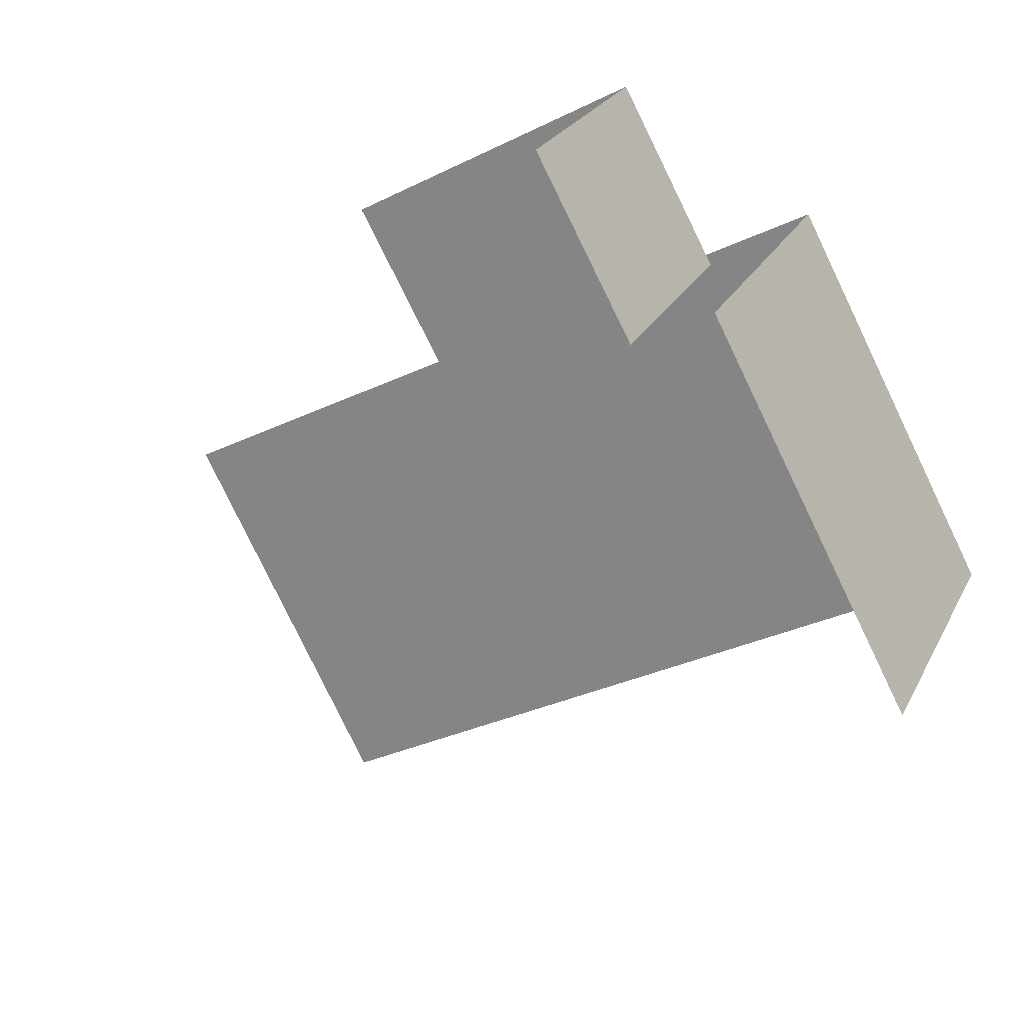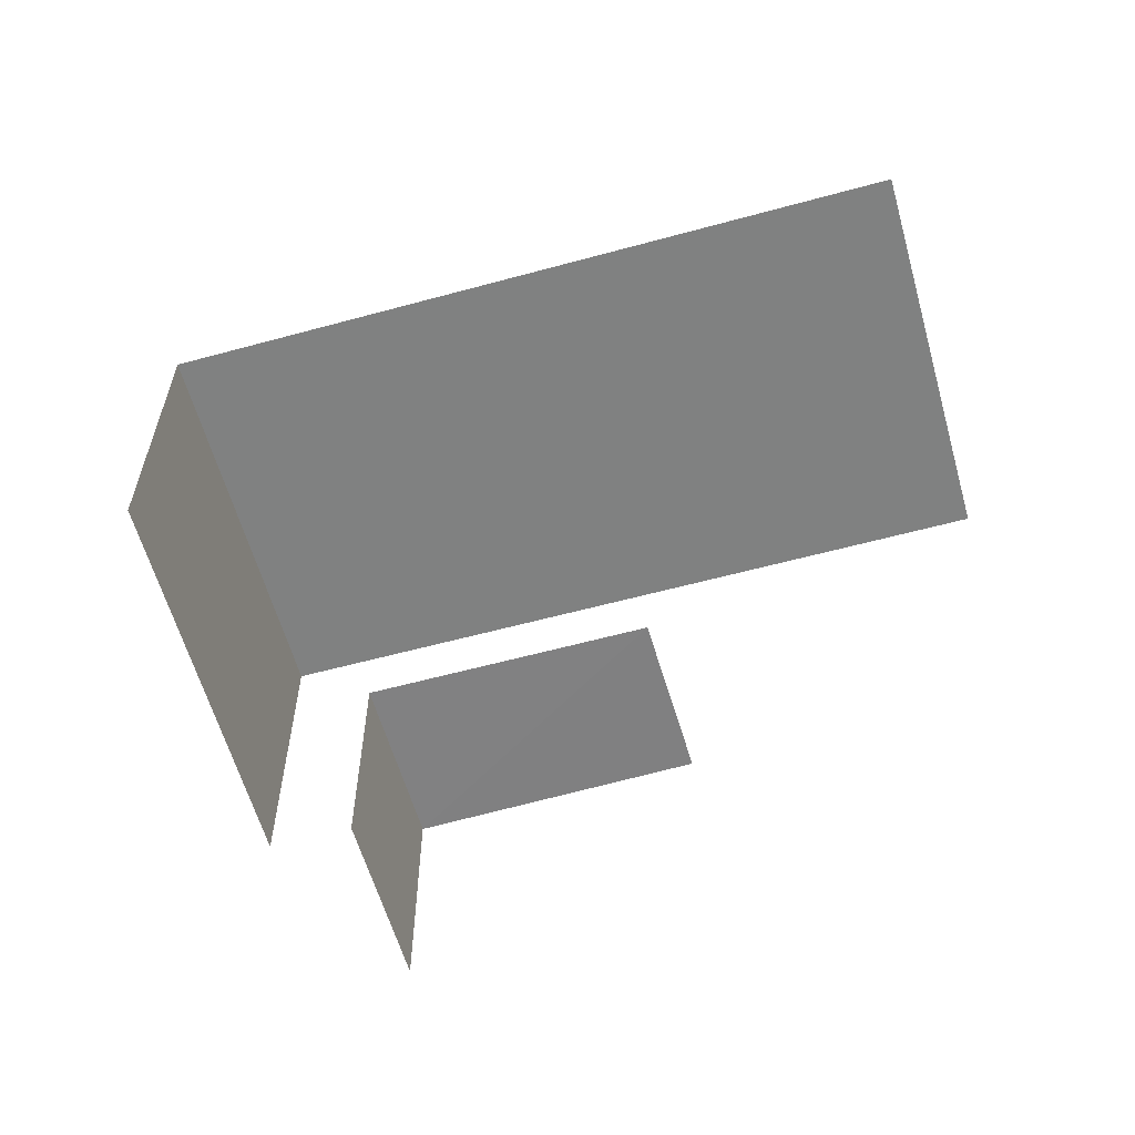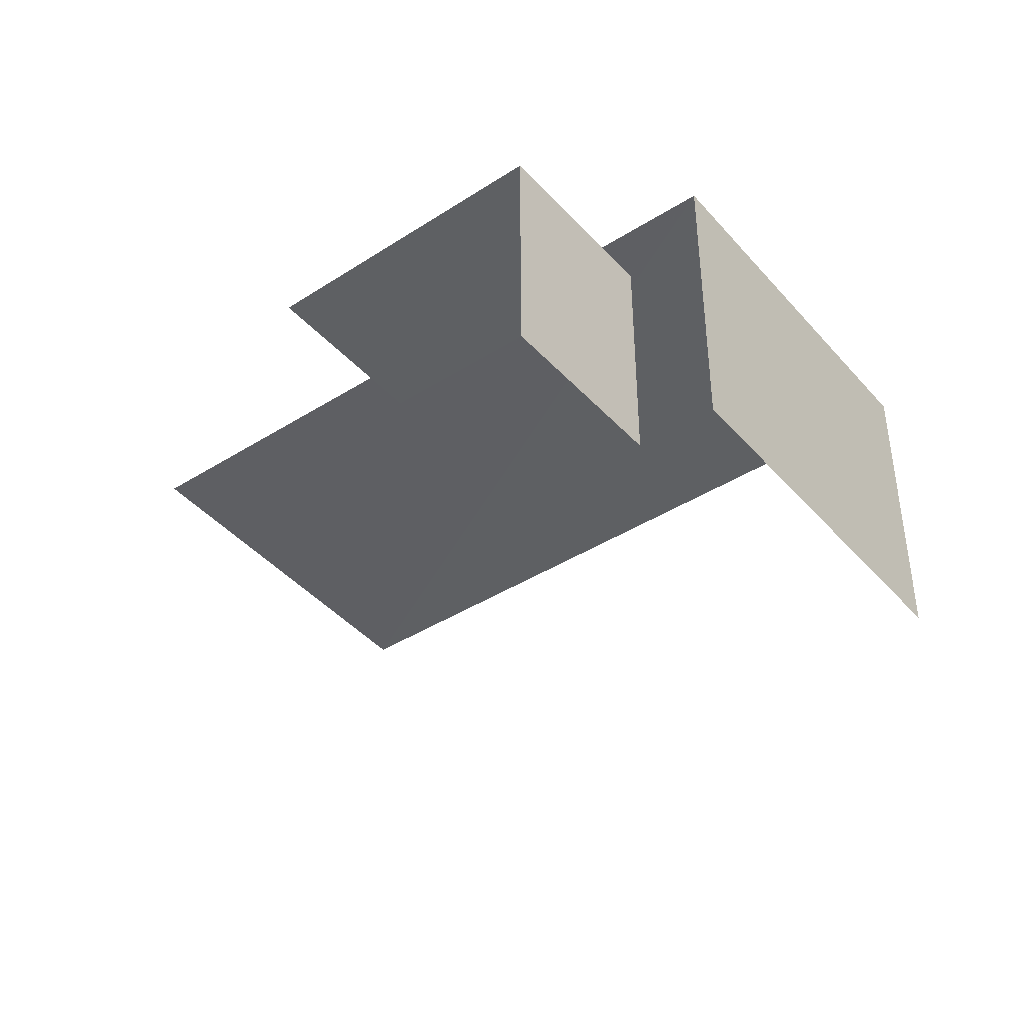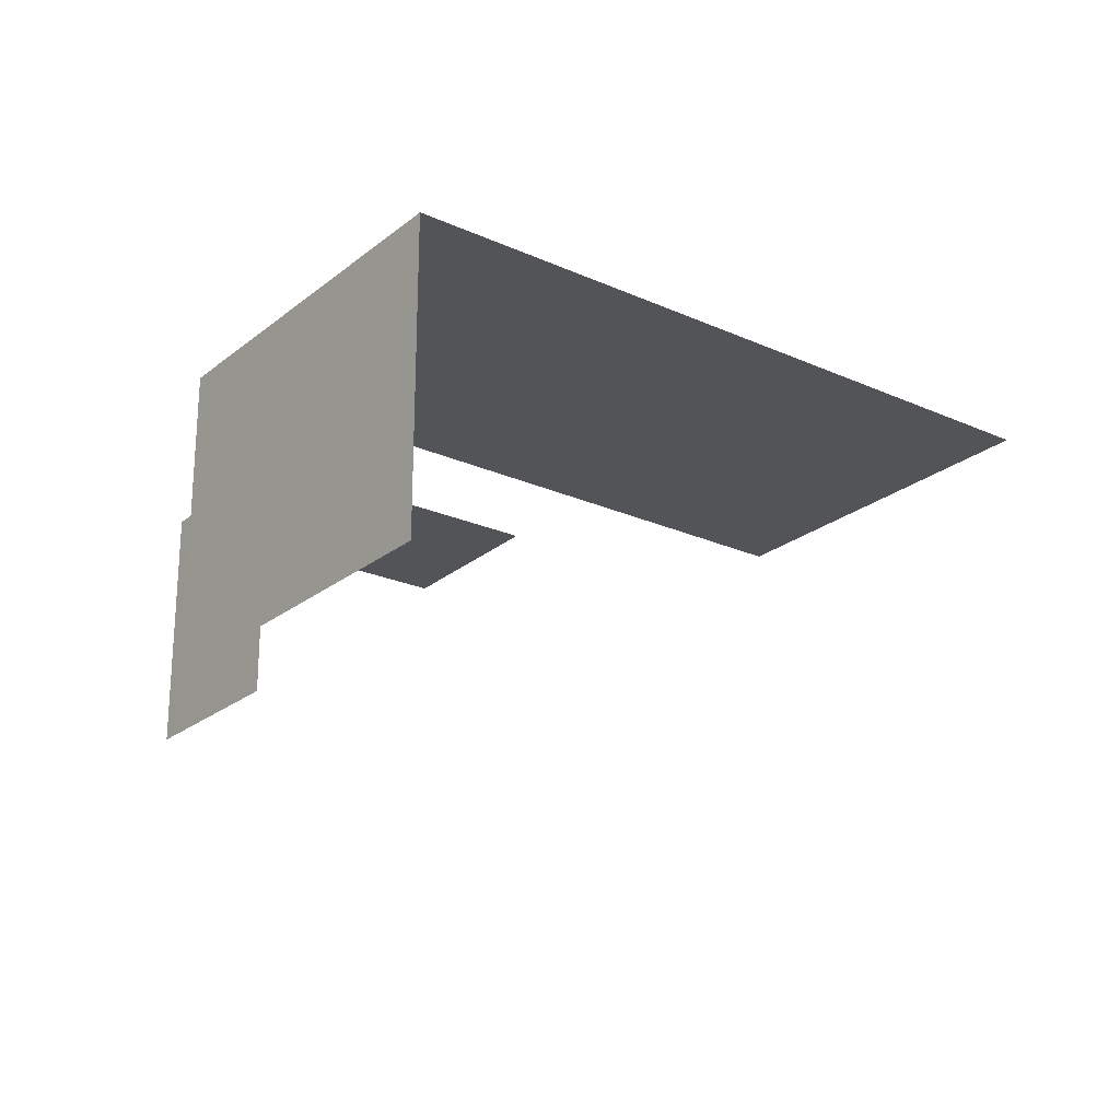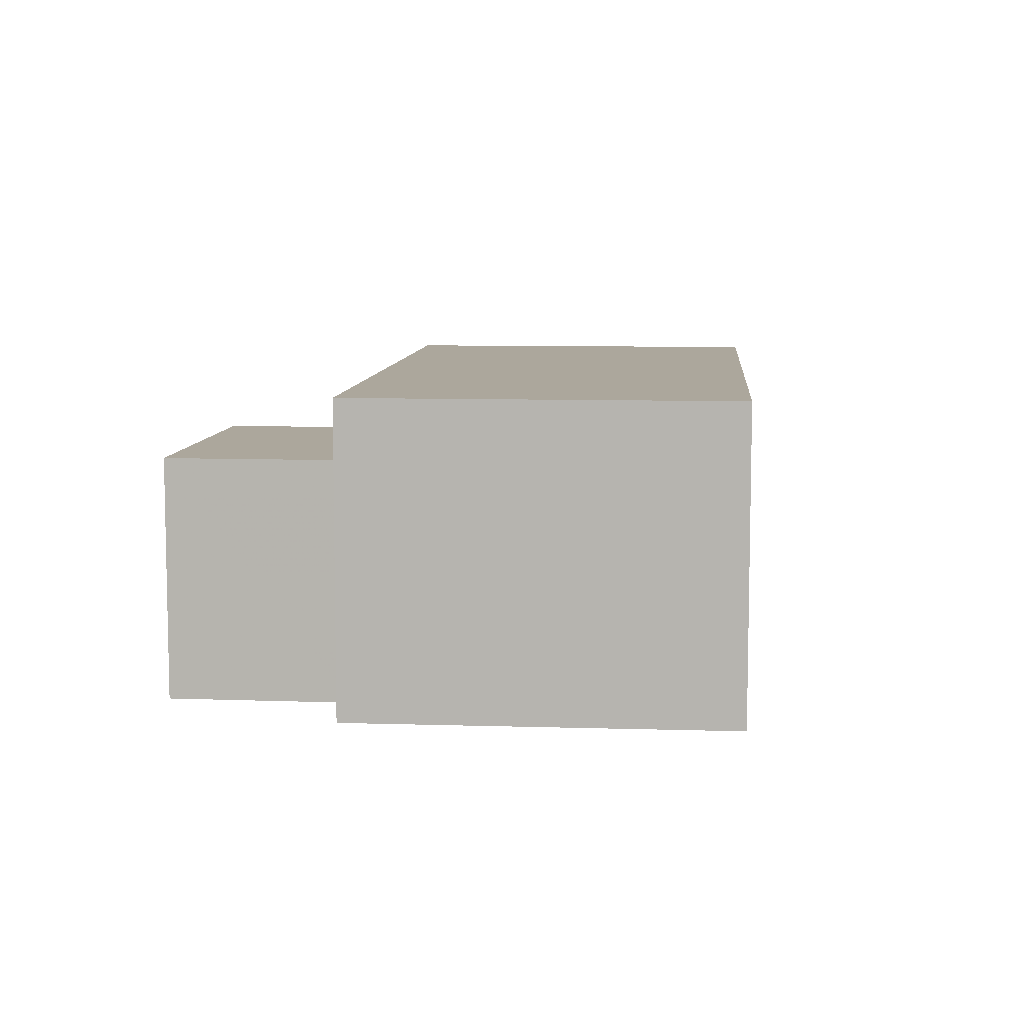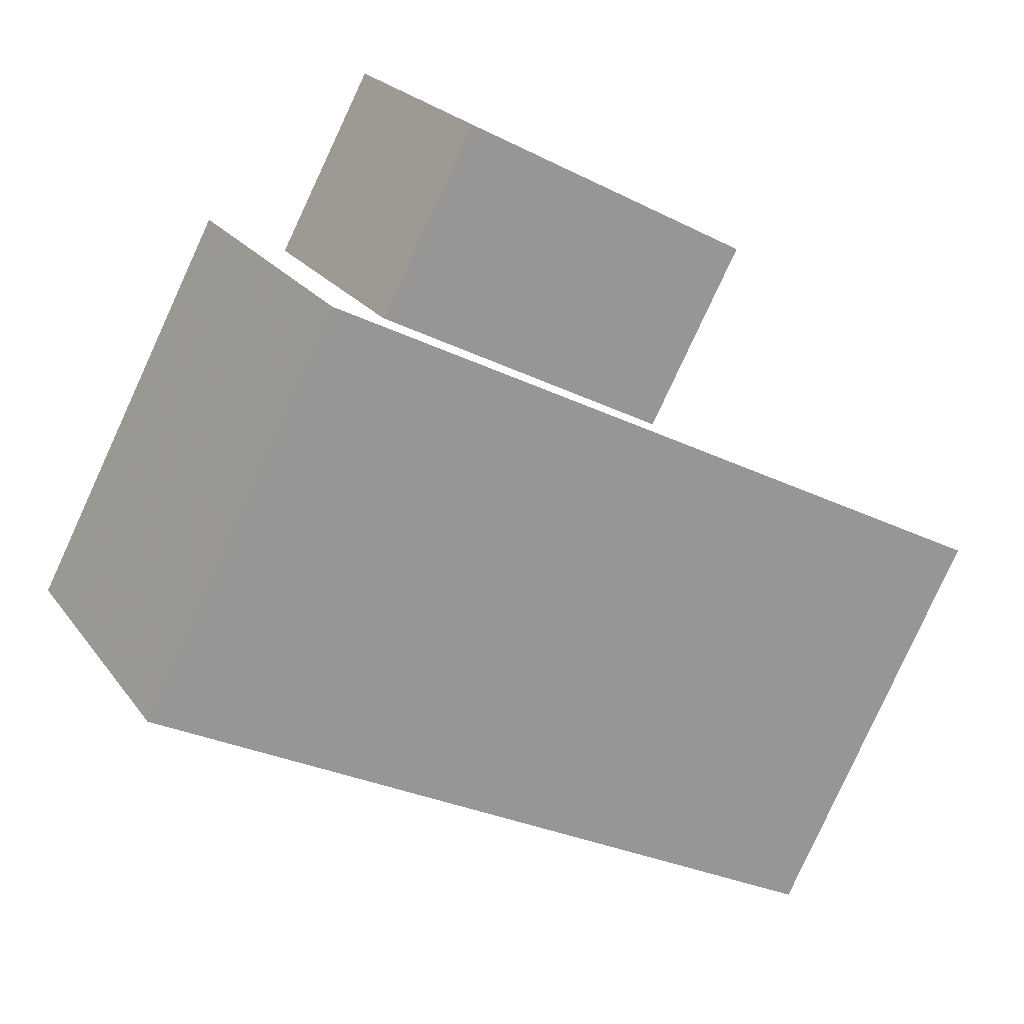
<metadata>
{"format":"obj","ext":"obj","renderer":"f3d","projection":"perspective","resolution":1024,"background":"white","views":[{"elev":23.3,"azim":-159.1,"up":"+Y"},{"elev":-60.3,"azim":-11.8,"up":"+Z"},{"elev":-42.0,"azim":-170.2,"up":"+Z"},{"elev":-23.1,"azim":-64.7,"up":"+Z"},{"elev":8.3,"azim":-112.7,"up":"+Z"},{"elev":21.9,"azim":-25.9,"up":"+Y"}]}
</metadata>
<code>
v -2.212e+05 -1.253e+05 25.44
v -2.212e+05 -1.253e+05 25.44
v -2.212e+05 -1.253e+05 25.44
v -2.212e+05 -1.253e+05 25.44
v -2.212e+05 -1.253e+05 25.44
v -2.212e+05 -1.253e+05 25.44
v -2.212e+05 -1.253e+05 25.44
v -2.212e+05 -1.253e+05 25.44
v -2.212e+05 -1.253e+05 28.35
v -2.212e+05 -1.253e+05 28.35
v -2.212e+05 -1.253e+05 28.35
v -2.212e+05 -1.253e+05 28.35
v -2.212e+05 -1.253e+05 27.71
v -2.212e+05 -1.253e+05 27.71
v -2.212e+05 -1.253e+05 27.71
v -2.212e+05 -1.253e+05 27.71
f 1 2 3
f 4 3 5
f 4 5 6
f 5 2 7
f 5 7 8
f 3 2 5
f 10 4 6
f 11 10 6
f 5 8 14
f 13 5 14
f 15 8 7
f 15 14 8
f 13 6 5
f 6 13 11
f 2 1 16
f 9 11 13
f 1 9 16
f 9 13 16
f 10 3 4
f 10 12 3
f 9 10 11
f 9 12 10
f 13 14 15
f 16 13 15
f 12 1 3
f 12 9 1
f 2 15 7
f 2 16 15

</code>
